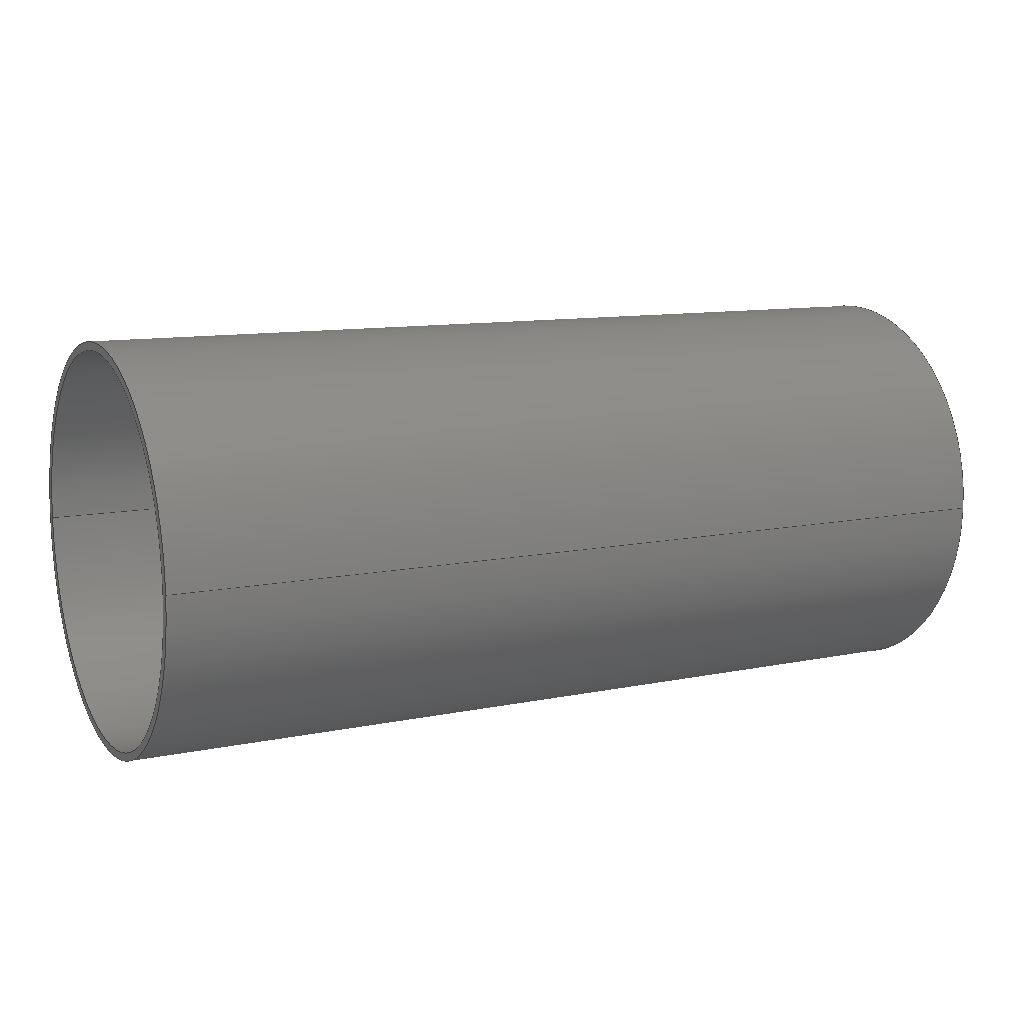
<metadata>
{"format":"step","ext":"step","renderer":"f3d","projection":"perspective","resolution":1024,"background":"white","views":[{"elev":10.9,"azim":152.7,"up":"+Y"}]}
</metadata>
<code>
ISO-10303-21;
DATA;
#1 = AXIS2_PLACEMENT_3D ( 'NONE', #203, #46, #141 ) ;
#2 = VERTEX_POINT ( 'NONE', #262 ) ;
#3 = EDGE_CURVE ( 'NONE', #35, #242, #42, .T. ) ;
#4 = AXIS2_PLACEMENT_3D ( 'NONE', #252, #48, #45 ) ;
#5 = ORIENTED_EDGE ( 'NONE', *, *, #115, .T. ) ;
#6 = VECTOR ( 'NONE', #111, 1000 ) ;
#7 = ORIENTED_EDGE ( 'NONE', *, *, #68, .T. ) ;
#8 = ADVANCED_BREP_SHAPE_REPRESENTATION ( 'Body Tube Mold End', ( #66, #271 ), #180 ) ;
#9 =( NAMED_UNIT ( * ) PLANE_ANGLE_UNIT ( ) SI_UNIT ( $, .RADIAN. ) );
#10 = ORIENTED_EDGE ( 'NONE', *, *, #292, .F. ) ;
#11 = EDGE_CURVE ( 'NONE', #235, #145, #81, .T. ) ;
#12 = CARTESIAN_POINT ( 'NONE',  ( 1.579e-15, 0, -1.933e-31 ) ) ;
#13 = ORIENTED_EDGE ( 'NONE', *, *, #112, .T. ) ;
#14 = FACE_OUTER_BOUND ( 'NONE', #95, .T. ) ;
#15 = APPLICATION_CONTEXT ( 'automotive_design' ) ;
#16 = EDGE_CURVE ( 'NONE', #280, #2, #52, .T. ) ;
#17 = CARTESIAN_POINT ( 'NONE',  ( -4.825e-15, 4.825e-15, -39.4 ) ) ;
#18 = CIRCLE ( 'NONE', #33, 39.4 ) ;
#19 = VECTOR ( 'NONE', #219, 1000 ) ;
#20 = DIRECTION ( 'NONE',  ( -1, -0, 1.225e-16 ) ) ;
#21 = DIRECTION ( 'NONE',  ( 1.225e-16, 0, 1 ) ) ;
#22 = AXIS2_PLACEMENT_3D ( 'NONE', #267, #26, #71 ) ;
#23 = CARTESIAN_POINT ( 'NONE',  ( -3.296e-21, 0, 4.036e-37 ) ) ;
#24 = ADVANCED_FACE ( 'NONE', ( #171 ), #290, .F. ) ;
#25 = DIRECTION ( 'NONE',  ( -1, -0, 1.225e-16 ) ) ;
#26 = DIRECTION ( 'NONE',  ( -1, -0, 1.225e-16 ) ) ;
#27 = EDGE_CURVE ( 'NONE', #145, #280, #289, .T. ) ;
#28 = AXIS2_PLACEMENT_3D ( 'NONE', #255, #51, #206 ) ;
#29 = ORIENTED_EDGE ( 'NONE', *, *, #270, .F. ) ;
#30 = COLOUR_RGB ( '',0.7922, 0.8196, 0.9333 ) ;
#31 = APPLICATION_PROTOCOL_DEFINITION ( 'draft international standard', 'automotive_design', 1998, #193 ) ;
#32 = ORIENTED_EDGE ( 'NONE', *, *, #136, .F. ) ;
#33 = AXIS2_PLACEMENT_3D ( 'NONE', #274, #91, #273 ) ;
#34 = PRODUCT_CONTEXT ( 'NONE', #15, 'mechanical' ) ;
#35 = VERTEX_POINT ( 'NONE', #44 ) ;
#36 = ADVANCED_FACE ( 'NONE', ( #184 ), #224, .T. ) ;
#37 = ORIENTED_EDGE ( 'NONE', *, *, #236, .F. ) ;
#38 = UNCERTAINTY_MEASURE_WITH_UNIT (LENGTH_MEASURE( 1e-05 ), #114, 'distance_accuracy_value', 'NONE');
#39 = AXIS2_PLACEMENT_3D ( 'NONE', #151, #61, #199 ) ;
#40 = ORIENTED_EDGE ( 'NONE', *, *, #115, .F. ) ;
#41 = SURFACE_STYLE_USAGE ( .BOTH. , #176 ) ;
#42 = CIRCLE ( 'NONE', #207, 39.4 ) ;
#43 = LINE ( 'NONE', #113, #6 ) ;
#44 = CARTESIAN_POINT ( 'NONE',  ( 30.12, 0, -39.4 ) ) ;
#45 = DIRECTION ( 'NONE',  ( 1.225e-16, 0, 1 ) ) ;
#46 = DIRECTION ( 'NONE',  ( 1, 0, -1.225e-16 ) ) ;
#47 = EDGE_CURVE ( 'NONE', #212, #216, #76, .T. ) ;
#48 = DIRECTION ( 'NONE',  ( -1, -0, 1.225e-16 ) ) ;
#49 = LINE ( 'NONE', #295, #133 ) ;
#50 = VECTOR ( 'NONE', #182, 1000 ) ;
#51 = DIRECTION ( 'NONE',  ( -1, -0, 1.225e-16 ) ) ;
#52 = CIRCLE ( 'NONE', #121, 41 ) ;
#53 = CYLINDRICAL_SURFACE ( 'NONE', #28, 39.4 ) ;
#54 = ORIENTED_EDGE ( 'NONE', *, *, #47, .F. ) ;
#55 = ORIENTED_EDGE ( 'NONE', *, *, #191, .F. ) ;
#56 = ORIENTED_EDGE ( 'NONE', *, *, #47, .T. ) ;
#57 = ORIENTED_EDGE ( 'NONE', *, *, #281, .F. ) ;
#58 = EDGE_LOOP ( 'NONE', ( #54, #118, #232, #57 ) ) ;
#59 = VECTOR ( 'NONE', #234, 1000 ) ;
#60 = ORIENTED_EDGE ( 'NONE', *, *, #292, .T. ) ;
#61 = DIRECTION ( 'NONE',  ( -1, -0, 1.225e-16 ) ) ;
#62 = EDGE_CURVE ( 'NONE', #78, #35, #125, .T. ) ;
#63 = DIRECTION ( 'NONE',  ( -1, -0, 1.225e-16 ) ) ;
#64 = LINE ( 'NONE', #17, #278 ) ;
#65 = CIRCLE ( 'NONE', #254, 39.4 ) ;
#66 = MANIFOLD_SOLID_BREP ( 'End Part', #167 ) ;
#67 = DIRECTION ( 'NONE',  ( 0, 0, 1 ) ) ;
#68 = EDGE_CURVE ( 'NONE', #145, #235, #86, .T. ) ;
#69 = DIRECTION ( 'NONE',  ( -0.9986, 0, 0.05234 ) ) ;
#70 = DIRECTION ( 'NONE',  ( 0, 0, 1 ) ) ;
#71 = DIRECTION ( 'NONE',  ( 9.154e-17, 0, 1 ) ) ;
#72 = CARTESIAN_POINT ( 'NONE',  ( 180, 0, -2.204e-14 ) ) ;
#73 = ORIENTED_EDGE ( 'NONE', *, *, #16, .F. ) ;
#74 = CARTESIAN_POINT ( 'NONE',  ( 180, 0, -2.204e-14 ) ) ;
#75 = DIRECTION ( 'NONE',  ( 8.806e-17, 0, 1 ) ) ;
#76 = CIRCLE ( 'NONE', #173, 39.4 ) ;
#77 = PRODUCT_RELATED_PRODUCT_CATEGORY ( 'part', '', ( #96 ) ) ;
#78 = VERTEX_POINT ( 'NONE', #107 ) ;
#79 = ORIENTED_EDGE ( 'NONE', *, *, #16, .T. ) ;
#80 = ORIENTED_EDGE ( 'NONE', *, *, #270, .T. ) ;
#81 = CIRCLE ( 'NONE', #241, 41 ) ;
#82 = ORIENTED_EDGE ( 'NONE', *, *, #246, .F. ) ;
#83 = CARTESIAN_POINT ( 'NONE',  ( 30.12, 0, -3.689e-15 ) ) ;
#84 = CARTESIAN_POINT ( 'NONE',  ( -3.296e-21, 0, 4.036e-37 ) ) ;
#85 = CARTESIAN_POINT ( 'NONE',  ( 28.62, 0, -3.505e-15 ) ) ;
#86 = CIRCLE ( 'NONE', #251, 41 ) ;
#87 = CARTESIAN_POINT ( 'NONE',  ( 180, 5.021e-15, -41 ) ) ;
#88 = DIRECTION ( 'NONE',  ( 1, 0, -1.225e-16 ) ) ;
#89 = DIRECTION ( 'NONE',  ( 1, 0, -1.225e-16 ) ) ;
#90 = CARTESIAN_POINT ( 'NONE',  ( 28.62, 0, -3.505e-15 ) ) ;
#91 = DIRECTION ( 'NONE',  ( -1, -0, 1.225e-16 ) ) ;
#92 = DIRECTION ( 'NONE',  ( -1, -0, 1.225e-16 ) ) ;
#93 = CARTESIAN_POINT ( 'NONE',  ( 5.021e-15, 0, 41 ) ) ;
#94 = LINE ( 'NONE', #137, #59 ) ;
#95 = EDGE_LOOP ( 'NONE', ( #134, #258, #161, #190 ) ) ;
#96 = PRODUCT ( 'Body Tube Mold End', 'Body Tube Mold End', '', ( #34 ) ) ;
#97 = DIRECTION ( 'NONE',  ( 0, 0, 1 ) ) ;
#98 = ORIENTED_EDGE ( 'NONE', *, *, #259, .F. ) ;
#99 = ADVANCED_FACE ( 'NONE', ( #14 ), #162, .F. ) ;
#100 = CIRCLE ( 'NONE', #268, 39.4 ) ;
#101 = ORIENTED_EDGE ( 'NONE', *, *, #178, .F. ) ;
#102 = EDGE_LOOP ( 'NONE', ( #101, #29, #283, #211 ) ) ;
#103 = DIRECTION ( 'NONE',  ( -1, -0, 1.225e-16 ) ) ;
#104 = ORIENTED_EDGE ( 'NONE', *, *, #136, .T. ) ;
#105 = DIRECTION ( 'NONE',  ( 0, 0, 1 ) ) ;
#106 = DIRECTION ( 'NONE',  ( 1.225e-16, 0, 1 ) ) ;
#107 = CARTESIAN_POINT ( 'NONE',  ( 28.62, 4.733e-15, -37.9 ) ) ;
#108 = PLANE ( 'NONE',  #119 ) ;
#109 = FACE_OUTER_BOUND ( 'NONE', #183, .T. ) ;
#110 = CARTESIAN_POINT ( 'NONE',  ( 180, 0, 39.4 ) ) ;
#111 = DIRECTION ( 'NONE',  ( 0.7071, 8.66e-17, 0.7071 ) ) ;
#112 = EDGE_CURVE ( 'NONE', #2, #280, #116, .T. ) ;
#113 = CARTESIAN_POINT ( 'NONE',  ( 28.62, 4.641e-15, 37.9 ) ) ;
#114 =( LENGTH_UNIT ( ) NAMED_UNIT ( * ) SI_UNIT ( .MILLI., .METRE. ) );
#115 = EDGE_CURVE ( 'NONE', #78, #138, #64, .T. ) ;
#116 = CIRCLE ( 'NONE', #39, 41 ) ;
#117 = EDGE_LOOP ( 'NONE', ( #55, #261, #257, #82 ) ) ;
#118 = ORIENTED_EDGE ( 'NONE', *, *, #178, .T. ) ;
#119 = AXIS2_PLACEMENT_3D ( 'NONE', #135, #233, #256 ) ;
#120 = EDGE_LOOP ( 'NONE', ( #238, #7, #124, #73 ) ) ;
#121 = AXIS2_PLACEMENT_3D ( 'NONE', #12, #103, #194 ) ;
#122 =( NAMED_UNIT ( * ) SI_UNIT ( $, .STERADIAN. ) SOLID_ANGLE_UNIT ( ) );
#123 = CARTESIAN_POINT ( 'NONE',  ( 180, 0, -2.204e-14 ) ) ;
#124 = ORIENTED_EDGE ( 'NONE', *, *, #236, .T. ) ;
#125 = LINE ( 'NONE', #146, #19 ) ;
#126 = FACE_OUTER_BOUND ( 'NONE', #286, .T. ) ;
#127 = CONICAL_SURFACE ( 'NONE', #1, 37.9, 0.7854 ) ;
#128 = DIRECTION ( 'NONE',  ( 9.154e-17, 0, 1 ) ) ;
#129 = AXIS2_PLACEMENT_3D ( 'NONE', #84, #195, #172 ) ;
#130 = FACE_OUTER_BOUND ( 'NONE', #102, .T. ) ;
#131 = ADVANCED_FACE ( 'NONE', ( #126 ), #148, .T. ) ;
#132 = CARTESIAN_POINT ( 'NONE',  ( 180, 4.825e-15, -39.4 ) ) ;
#133 = VECTOR ( 'NONE', #25, 1000 ) ;
#134 = ORIENTED_EDGE ( 'NONE', *, *, #149, .T. ) ;
#135 = CARTESIAN_POINT ( 'NONE',  ( 7.893e-16, 0, -3.845e-29 ) ) ;
#136 = EDGE_CURVE ( 'NONE', #140, #138, #65, .T. ) ;
#137 = CARTESIAN_POINT ( 'NONE',  ( 4.825e-15, 0, 39.4 ) ) ;
#138 = VERTEX_POINT ( 'NONE', #294 ) ;
#139 = PRODUCT_DEFINITION_SHAPE ( 'NONE', 'NONE',  #170 ) ;
#140 = VERTEX_POINT ( 'NONE', #198 ) ;
#141 = DIRECTION ( 'NONE',  ( -9.154e-17, 0, -1 ) ) ;
#142 = ORIENTED_EDGE ( 'NONE', *, *, #68, .F. ) ;
#143 = AXIS2_PLACEMENT_3D ( 'NONE', #205, #229, #181 ) ;
#144 = DIRECTION ( 'NONE',  ( -1, -0, 1.225e-16 ) ) ;
#145 = VERTEX_POINT ( 'NONE', #87 ) ;
#146 = CARTESIAN_POINT ( 'NONE',  ( 28.62, 0, -37.9 ) ) ;
#147 = AXIS2_PLACEMENT_3D ( 'NONE', #85, #88, #244 ) ;
#148 = CYLINDRICAL_SURFACE ( 'NONE', #175, 41 ) ;
#149 = EDGE_CURVE ( 'NONE', #78, #188, #230, .T. ) ;
#150 = CARTESIAN_POINT ( 'NONE',  ( -3.296e-21, 0, 4.036e-37 ) ) ;
#151 = CARTESIAN_POINT ( 'NONE',  ( 1.579e-15, 0, -1.933e-31 ) ) ;
#152 = FILL_AREA_STYLE ('',( #196 ) ) ;
#153 = FACE_OUTER_BOUND ( 'NONE', #117, .T. ) ;
#154 = DIRECTION ( 'NONE',  ( -1, -0, 1.225e-16 ) ) ;
#155 = VECTOR ( 'NONE', #63, 1000 ) ;
#156 = CYLINDRICAL_SURFACE ( 'NONE', #143, 39.4 ) ;
#157 = FACE_OUTER_BOUND ( 'NONE', #58, .T. ) ;
#158 = CIRCLE ( 'NONE', #200, 39.4 ) ;
#159 = ORIENTED_EDGE ( 'NONE', *, *, #11, .T. ) ;
#160 = DIRECTION ( 'NONE',  ( -1, -0, 1.225e-16 ) ) ;
#161 = ORIENTED_EDGE ( 'NONE', *, *, #3, .F. ) ;
#162 = CONICAL_SURFACE ( 'NONE', #147, 37.9, 0.7854 ) ;
#163 = ADVANCED_FACE ( 'NONE', ( #109 ), #213, .F. ) ;
#164 = DIRECTION ( 'NONE',  ( -1, -0, 1.225e-16 ) ) ;
#165 = EDGE_LOOP ( 'NONE', ( #169, #5, #237, #10 ) ) ;
#166 = EDGE_LOOP ( 'NONE', ( #284, #142 ) ) ;
#167 = CLOSED_SHELL ( 'NONE', ( #131, #276, #99, #24, #163, #298, #221, #197, #36, #249 ) ) ;
#168 = SHAPE_DEFINITION_REPRESENTATION ( #139, #8 ) ;
#169 = ORIENTED_EDGE ( 'NONE', *, *, #149, .F. ) ;
#170 = PRODUCT_DEFINITION ( 'UNKNOWN', '', #222, #287 ) ;
#171 = FACE_OUTER_BOUND ( 'NONE', #165, .T. ) ;
#172 = DIRECTION ( 'NONE',  ( 1.225e-16, 0, 1 ) ) ;
#173 = AXIS2_PLACEMENT_3D ( 'NONE', #74, #92, #67 ) ;
#174 = CARTESIAN_POINT ( 'NONE',  ( 180, 0, -2.204e-14 ) ) ;
#175 = AXIS2_PLACEMENT_3D ( 'NONE', #243, #220, #106 ) ;
#176 = SURFACE_SIDE_STYLE ('',( #247 ) ) ;
#177 = FACE_OUTER_BOUND ( 'NONE', #166, .T. ) ;
#178 = EDGE_CURVE ( 'NONE', #212, #35, #49, .T. ) ;
#179 = LINE ( 'NONE', #93, #50 ) ;
#180 =( GEOMETRIC_REPRESENTATION_CONTEXT ( 3 ) GLOBAL_UNCERTAINTY_ASSIGNED_CONTEXT ( ( #38 ) ) GLOBAL_UNIT_ASSIGNED_CONTEXT ( ( #114, #9, #122 ) ) REPRESENTATION_CONTEXT ( 'NONE', 'WORKASPACE' ) );
#181 = DIRECTION ( 'NONE',  ( 1.225e-16, 0, 1 ) ) ;
#182 = DIRECTION ( 'NONE',  ( -1, -0, 1.225e-16 ) ) ;
#183 = EDGE_LOOP ( 'NONE', ( #40, #260, #60, #104 ) ) ;
#184 = FACE_OUTER_BOUND ( 'NONE', #120, .T. ) ;
#185 = CARTESIAN_POINT ( 'NONE',  ( 28.62, 0, 37.9 ) ) ;
#186 = EDGE_LOOP ( 'NONE', ( #13, #79 ) ) ;
#187 = MECHANICAL_DESIGN_GEOMETRIC_PRESENTATION_REPRESENTATION (  '', ( #265 ), #209 ) ;
#188 = VERTEX_POINT ( 'NONE', #185 ) ;
#189 = AXIS2_PLACEMENT_3D ( 'NONE', #90, #20, #128 ) ;
#190 = ORIENTED_EDGE ( 'NONE', *, *, #62, .F. ) ;
#191 = EDGE_CURVE ( 'NONE', #188, #242, #43, .T. ) ;
#192 = ORIENTED_EDGE ( 'NONE', *, *, #27, .T. ) ;
#193 = APPLICATION_CONTEXT ( 'automotive_design' ) ;
#194 = DIRECTION ( 'NONE',  ( 1.225e-16, 0, 1 ) ) ;
#195 = DIRECTION ( 'NONE',  ( -1, -0, 1.225e-16 ) ) ;
#196 = FILL_AREA_STYLE_COLOUR ( '', #30 ) ;
#197 = ADVANCED_FACE ( 'NONE', ( #208, #177 ), #297, .T. ) ;
#198 = CARTESIAN_POINT ( 'NONE',  ( 4.825e-15, 0, 39.4 ) ) ;
#199 = DIRECTION ( 'NONE',  ( 1.225e-16, 0, 1 ) ) ;
#200 = AXIS2_PLACEMENT_3D ( 'NONE', #72, #154, #70 ) ;
#201 = DIRECTION ( 'NONE',  ( -1, -0, 1.225e-16 ) ) ;
#202 =( LENGTH_UNIT ( ) NAMED_UNIT ( * ) SI_UNIT ( .MILLI., .METRE. ) );
#203 = CARTESIAN_POINT ( 'NONE',  ( 28.62, 0, -3.505e-15 ) ) ;
#204 = CARTESIAN_POINT ( 'NONE',  ( 30.12, 4.825e-15, 39.4 ) ) ;
#205 = CARTESIAN_POINT ( 'NONE',  ( 0, 0, 0 ) ) ;
#206 = DIRECTION ( 'NONE',  ( 1.225e-16, 0, 1 ) ) ;
#207 = AXIS2_PLACEMENT_3D ( 'NONE', #83, #144, #240 ) ;
#208 = FACE_BOUND ( 'NONE', #214, .T. ) ;
#209 =( GEOMETRIC_REPRESENTATION_CONTEXT ( 3 ) GLOBAL_UNCERTAINTY_ASSIGNED_CONTEXT ( ( #226 ) ) GLOBAL_UNIT_ASSIGNED_CONTEXT ( ( #202, #223, #291 ) ) REPRESENTATION_CONTEXT ( 'NONE', 'WORKASPACE' ) );
#210 = DIRECTION ( 'NONE',  ( 1, 0, 0 ) ) ;
#211 = ORIENTED_EDGE ( 'NONE', *, *, #246, .T. ) ;
#212 = VERTEX_POINT ( 'NONE', #132 ) ;
#213 = CONICAL_SURFACE ( 'NONE', #275, 39.4, 0.05236 ) ;
#214 = EDGE_LOOP ( 'NONE', ( #80, #56 ) ) ;
#215 = DIRECTION ( 'NONE',  ( 0, 0, 1 ) ) ;
#216 = VERTEX_POINT ( 'NONE', #110 ) ;
#217 = PRESENTATION_STYLE_ASSIGNMENT (( #41 ) ) ;
#218 = DIRECTION ( 'NONE',  ( 1.225e-16, 0, 1 ) ) ;
#219 = DIRECTION ( 'NONE',  ( 0.7071, 0, -0.7071 ) ) ;
#220 = DIRECTION ( 'NONE',  ( -1, -0, 1.225e-16 ) ) ;
#221 = ADVANCED_FACE ( 'NONE', ( #130 ), #156, .F. ) ;
#222 = PRODUCT_DEFINITION_FORMATION_WITH_SPECIFIED_SOURCE ( 'ANY', '', #96, .NOT_KNOWN. ) ;
#223 =( NAMED_UNIT ( * ) PLANE_ANGLE_UNIT ( ) SI_UNIT ( $, .RADIAN. ) );
#224 = CYLINDRICAL_SURFACE ( 'NONE', #4, 41 ) ;
#225 = CARTESIAN_POINT ( 'NONE',  ( 30.12, 0, -3.689e-15 ) ) ;
#226 = UNCERTAINTY_MEASURE_WITH_UNIT (LENGTH_MEASURE( 1e-05 ), #202, 'distance_accuracy_value', 'NONE');
#227 = PRESENTATION_LAYER_ASSIGNMENT (  '', '', ( #265 ) ) ;
#228 = EDGE_CURVE ( 'NONE', #188, #78, #293, .T. ) ;
#229 = DIRECTION ( 'NONE',  ( -1, -0, 1.225e-16 ) ) ;
#230 = CIRCLE ( 'NONE', #22, 37.9 ) ;
#231 = DIRECTION ( 'NONE',  ( -1.225e-16, 0, -1 ) ) ;
#232 = ORIENTED_EDGE ( 'NONE', *, *, #3, .T. ) ;
#233 = DIRECTION ( 'NONE',  ( 1, 0, -1.225e-16 ) ) ;
#234 = DIRECTION ( 'NONE',  ( -1, -0, 1.225e-16 ) ) ;
#235 = VERTEX_POINT ( 'NONE', #277 ) ;
#236 = EDGE_CURVE ( 'NONE', #235, #2, #179, .T. ) ;
#237 = ORIENTED_EDGE ( 'NONE', *, *, #259, .T. ) ;
#238 = ORIENTED_EDGE ( 'NONE', *, *, #27, .F. ) ;
#239 = AXIS2_PLACEMENT_3D ( 'NONE', #253, #89, #231 ) ;
#240 = DIRECTION ( 'NONE',  ( 8.806e-17, 0, 1 ) ) ;
#241 = AXIS2_PLACEMENT_3D ( 'NONE', #123, #164, #215 ) ;
#242 = VERTEX_POINT ( 'NONE', #204 ) ;
#243 = CARTESIAN_POINT ( 'NONE',  ( 0, 0, 0 ) ) ;
#244 = DIRECTION ( 'NONE',  ( -9.154e-17, 0, -1 ) ) ;
#245 = DIRECTION ( 'NONE',  ( -0.9986, 6.409e-18, -0.05234 ) ) ;
#246 = EDGE_CURVE ( 'NONE', #242, #35, #100, .T. ) ;
#247 = SURFACE_STYLE_FILL_AREA ( #152 ) ;
#248 = FACE_BOUND ( 'NONE', #285, .T. ) ;
#249 = ADVANCED_FACE ( 'NONE', ( #248, #272 ), #108, .F. ) ;
#250 = CARTESIAN_POINT ( 'NONE',  ( 4.825e-15, 0, 39.4 ) ) ;
#251 = AXIS2_PLACEMENT_3D ( 'NONE', #174, #264, #105 ) ;
#252 = CARTESIAN_POINT ( 'NONE',  ( 0, 0, 0 ) ) ;
#253 = CARTESIAN_POINT ( 'NONE',  ( 180, 0, -6.029e-31 ) ) ;
#254 = AXIS2_PLACEMENT_3D ( 'NONE', #150, #201, #218 ) ;
#255 = CARTESIAN_POINT ( 'NONE',  ( 0, 0, 0 ) ) ;
#256 = DIRECTION ( 'NONE',  ( -1.225e-16, 0, -1 ) ) ;
#257 = ORIENTED_EDGE ( 'NONE', *, *, #62, .T. ) ;
#258 = ORIENTED_EDGE ( 'NONE', *, *, #191, .T. ) ;
#259 = EDGE_CURVE ( 'NONE', #138, #140, #18, .T. ) ;
#260 = ORIENTED_EDGE ( 'NONE', *, *, #228, .F. ) ;
#261 = ORIENTED_EDGE ( 'NONE', *, *, #228, .T. ) ;
#262 = CARTESIAN_POINT ( 'NONE',  ( 6.6e-15, 0, 41 ) ) ;
#263 = ORIENTED_EDGE ( 'NONE', *, *, #112, .F. ) ;
#264 = DIRECTION ( 'NONE',  ( -1, -0, 1.225e-16 ) ) ;
#265 = STYLED_ITEM ( 'NONE', ( #217 ), #66 ) ;
#266 = CARTESIAN_POINT ( 'NONE',  ( -5.021e-15, 5.021e-15, -41 ) ) ;
#267 = CARTESIAN_POINT ( 'NONE',  ( 28.62, 0, -3.505e-15 ) ) ;
#268 = AXIS2_PLACEMENT_3D ( 'NONE', #225, #296, #75 ) ;
#269 = LINE ( 'NONE', #250, #288 ) ;
#270 = EDGE_CURVE ( 'NONE', #216, #212, #158, .T. ) ;
#271 = AXIS2_PLACEMENT_3D ( 'NONE', #279, #97, #210 ) ;
#272 = FACE_OUTER_BOUND ( 'NONE', #186, .T. ) ;
#273 = DIRECTION ( 'NONE',  ( 1.225e-16, 0, 1 ) ) ;
#274 = CARTESIAN_POINT ( 'NONE',  ( -3.296e-21, 0, 4.036e-37 ) ) ;
#275 = AXIS2_PLACEMENT_3D ( 'NONE', #23, #160, #21 ) ;
#276 = ADVANCED_FACE ( 'NONE', ( #157 ), #53, .F. ) ;
#277 = CARTESIAN_POINT ( 'NONE',  ( 180, 0, 41 ) ) ;
#278 = VECTOR ( 'NONE', #245, 1000 ) ;
#279 = CARTESIAN_POINT ( 'NONE',  ( 0, 0, 0 ) ) ;
#280 = VERTEX_POINT ( 'NONE', #299 ) ;
#281 = EDGE_CURVE ( 'NONE', #216, #242, #94, .T. ) ;
#282 = APPLICATION_PROTOCOL_DEFINITION ( 'draft international standard', 'automotive_design', 1998, #15 ) ;
#283 = ORIENTED_EDGE ( 'NONE', *, *, #281, .T. ) ;
#284 = ORIENTED_EDGE ( 'NONE', *, *, #11, .F. ) ;
#285 = EDGE_LOOP ( 'NONE', ( #32, #98 ) ) ;
#286 = EDGE_LOOP ( 'NONE', ( #159, #192, #263, #37 ) ) ;
#287 = PRODUCT_DEFINITION_CONTEXT ( 'detailed design', #193, 'design' ) ;
#288 = VECTOR ( 'NONE', #69, 1000 ) ;
#289 = LINE ( 'NONE', #266, #155 ) ;
#290 = CONICAL_SURFACE ( 'NONE', #129, 39.4, 0.05236 ) ;
#291 =( NAMED_UNIT ( * ) SI_UNIT ( $, .STERADIAN. ) SOLID_ANGLE_UNIT ( ) );
#292 = EDGE_CURVE ( 'NONE', #188, #140, #269, .T. ) ;
#293 = CIRCLE ( 'NONE', #189, 37.9 ) ;
#294 = CARTESIAN_POINT ( 'NONE',  ( -4.825e-15, 4.825e-15, -39.4 ) ) ;
#295 = CARTESIAN_POINT ( 'NONE',  ( -4.825e-15, 4.825e-15, -39.4 ) ) ;
#296 = DIRECTION ( 'NONE',  ( -1, -0, 1.225e-16 ) ) ;
#297 = PLANE ( 'NONE',  #239 ) ;
#298 = ADVANCED_FACE ( 'NONE', ( #153 ), #127, .F. ) ;
#299 = CARTESIAN_POINT ( 'NONE',  ( -3.442e-15, 5.021e-15, -41 ) ) ;
ENDSEC;
END-ISO-10303-21;

</code>
